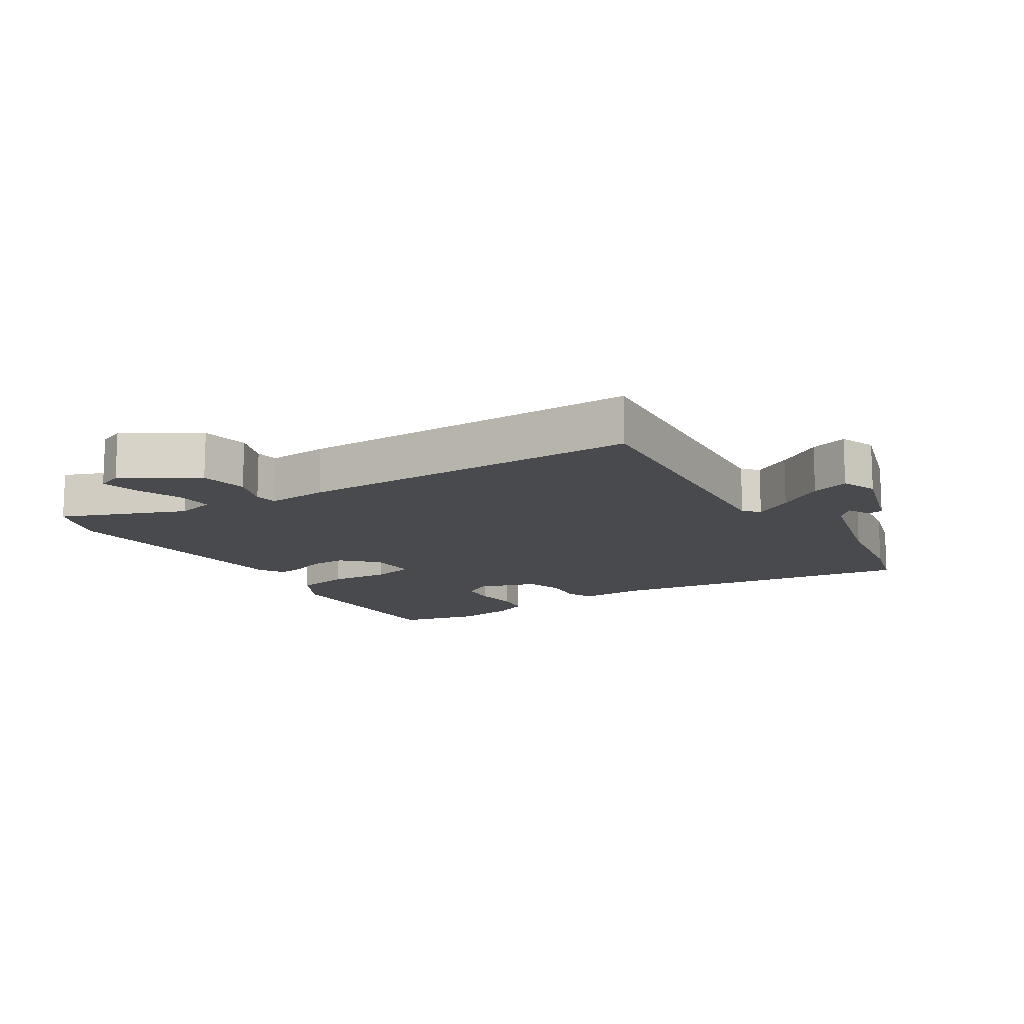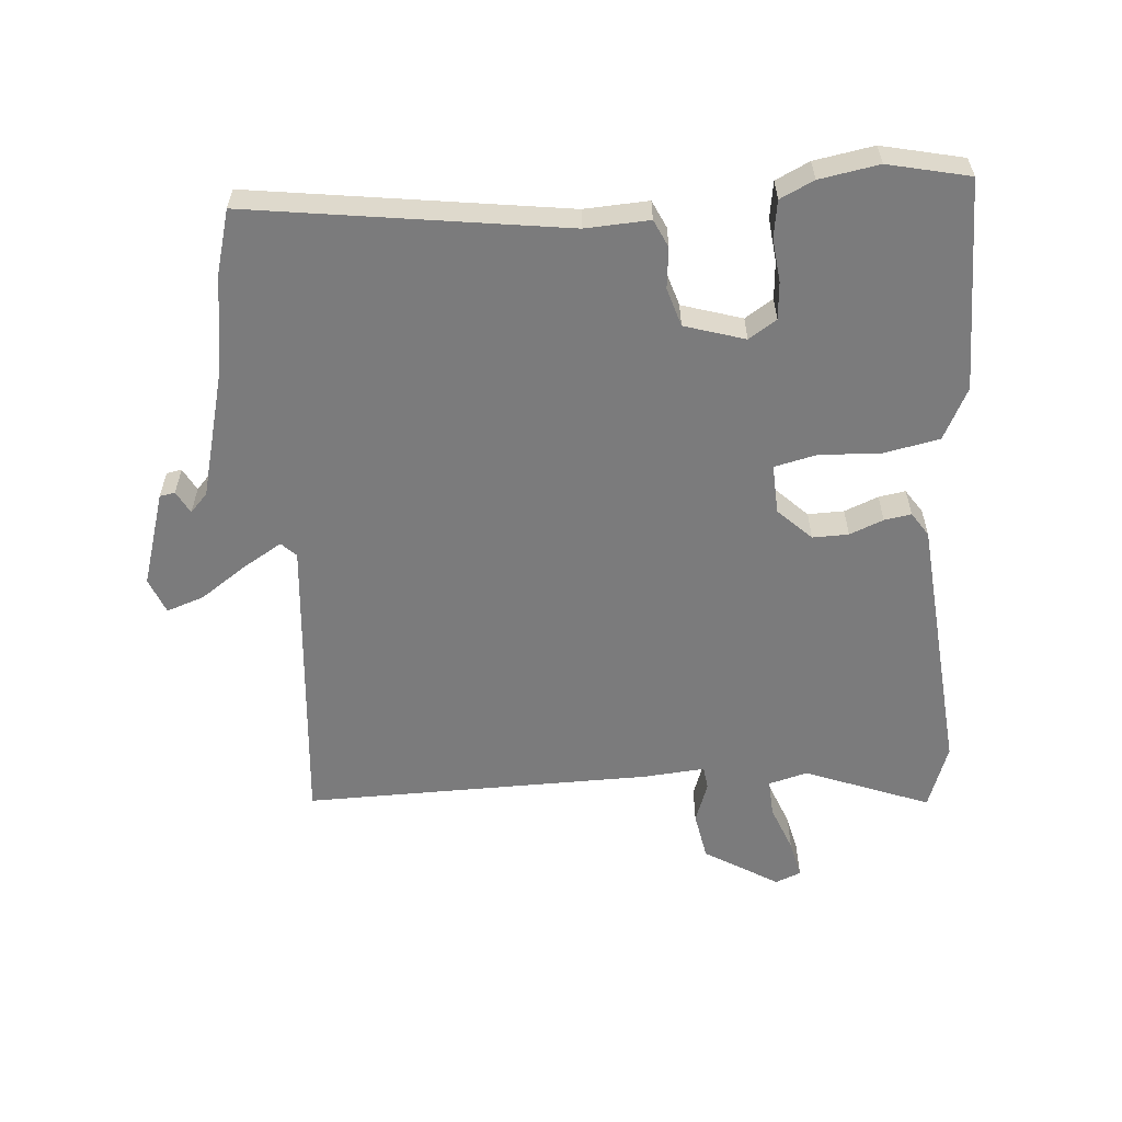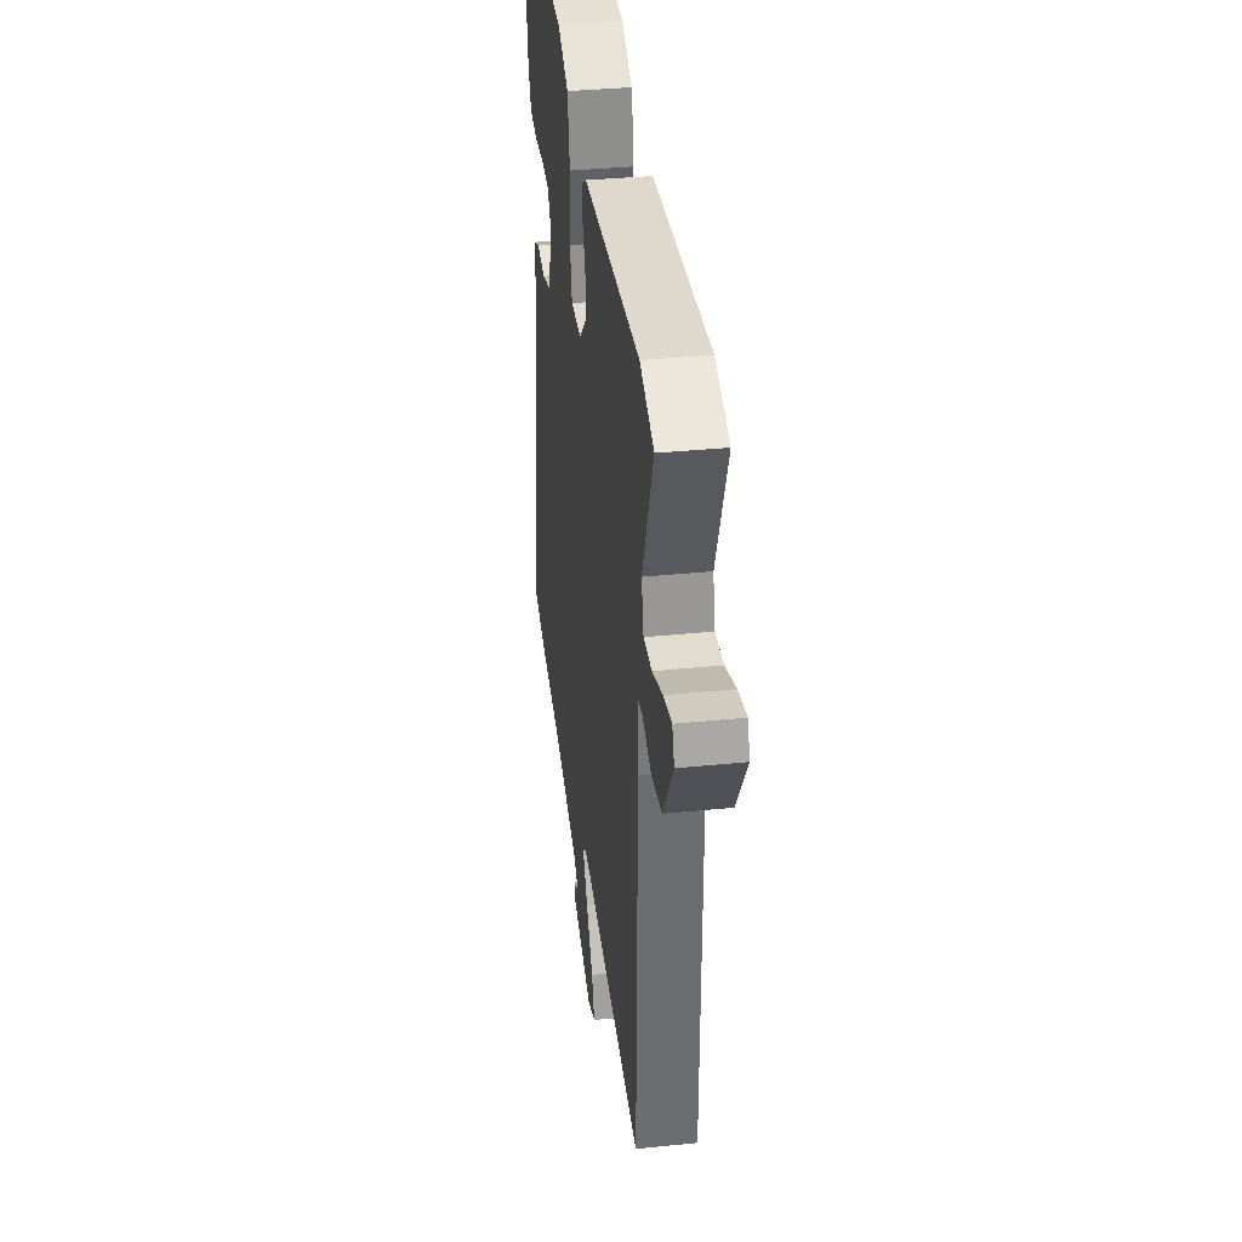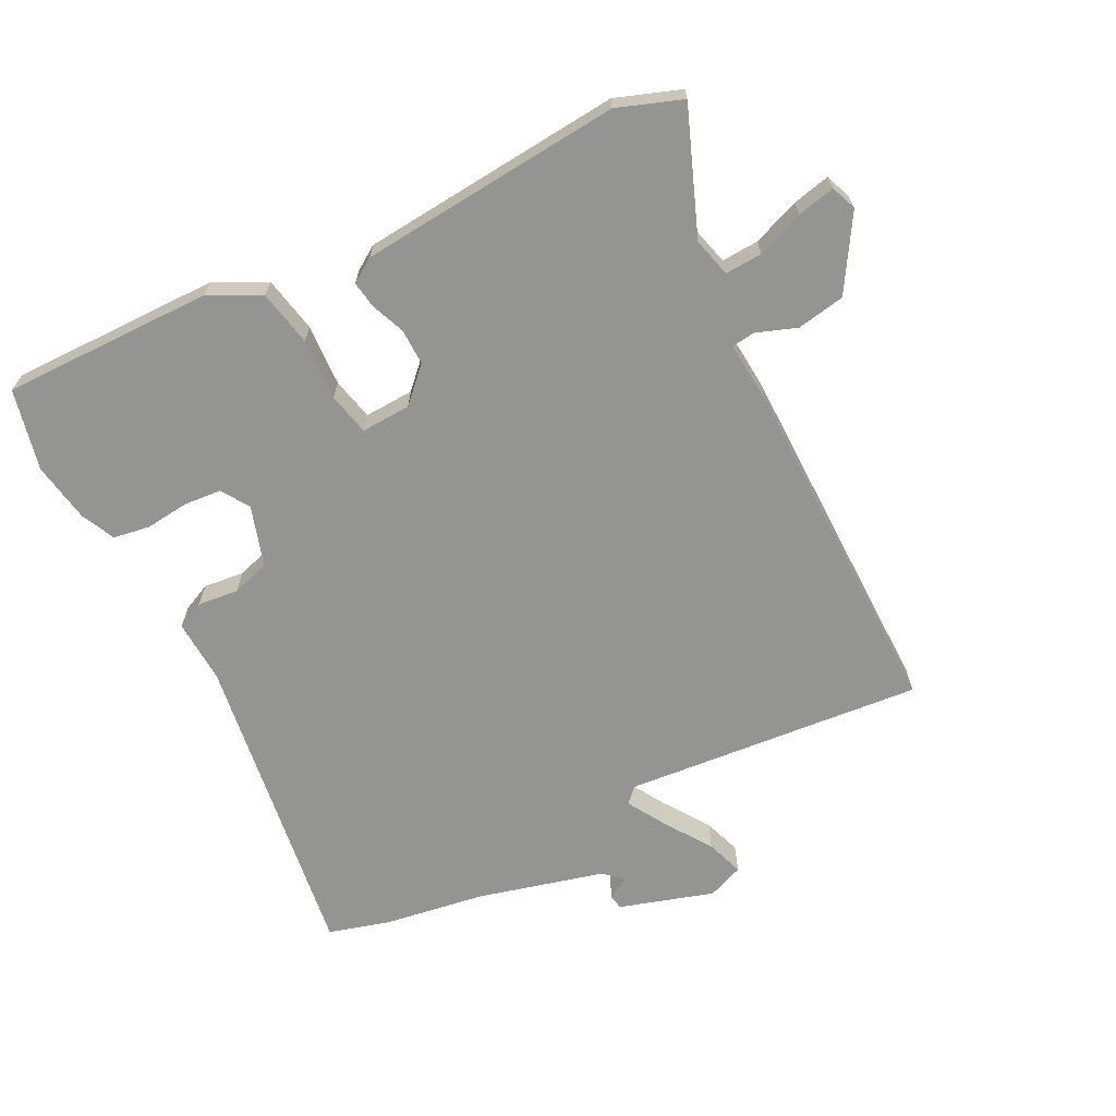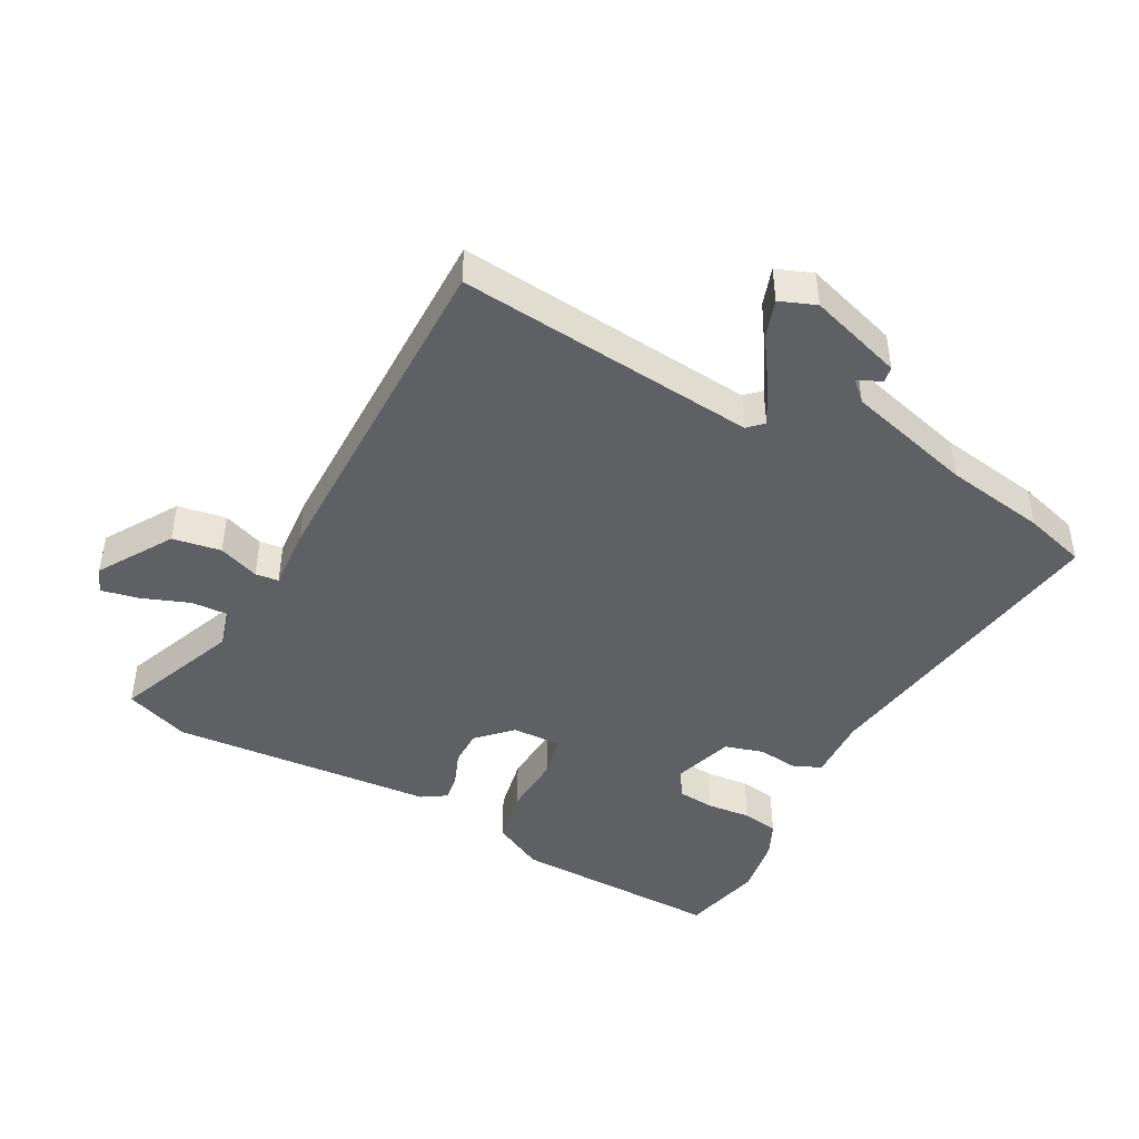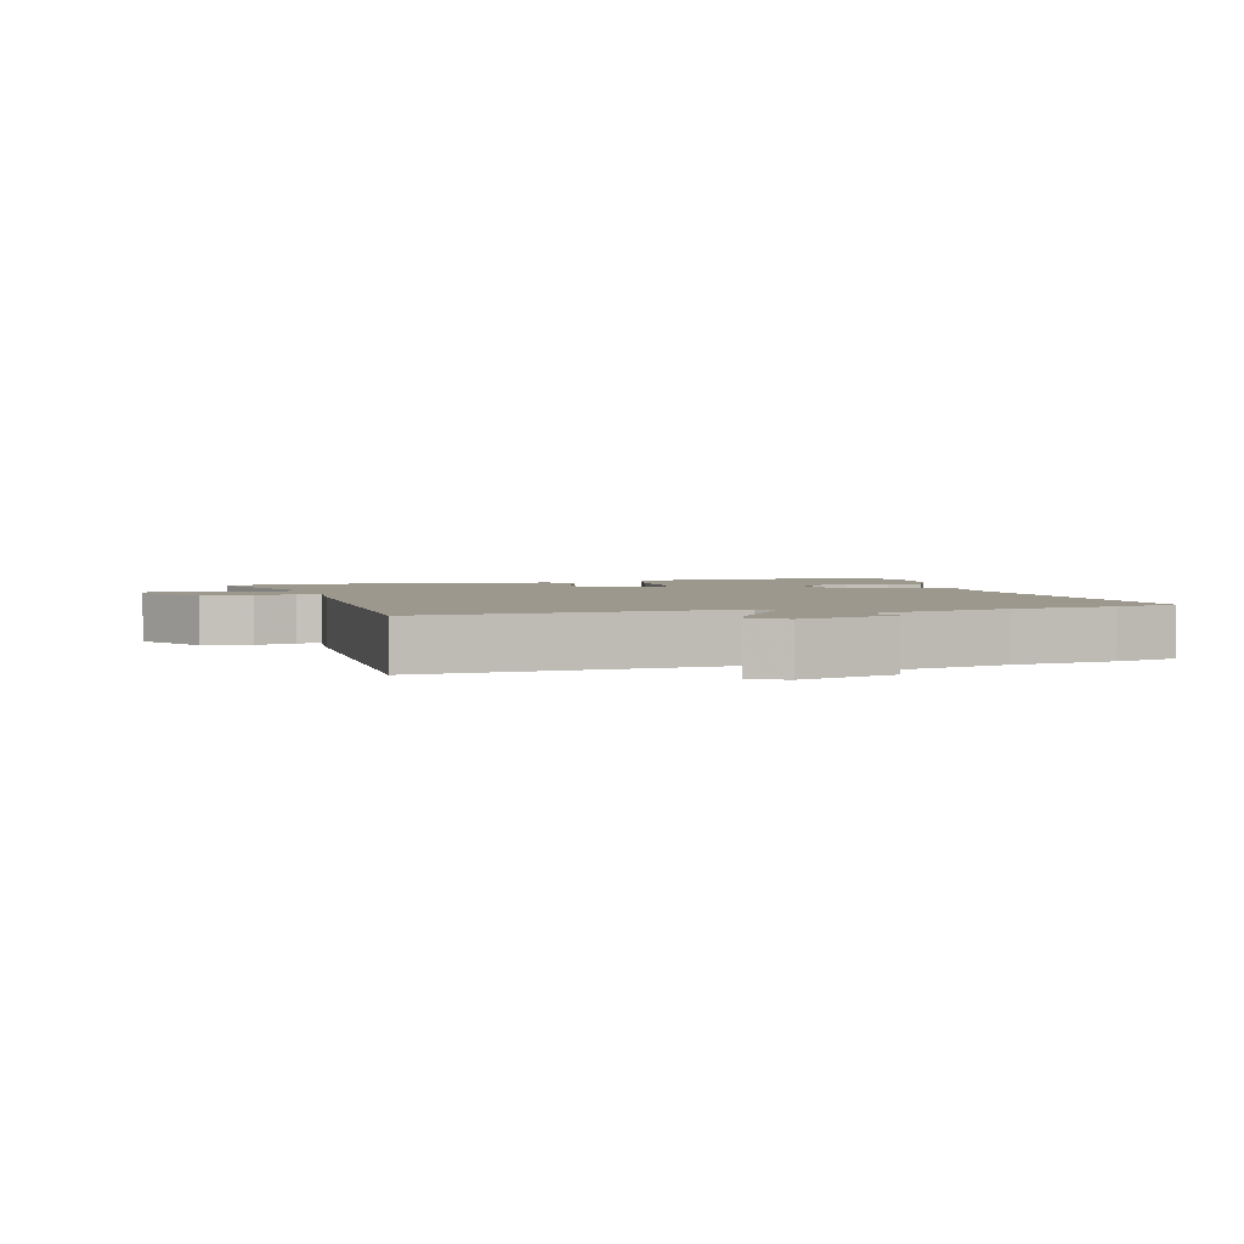
<metadata>
{"format":"obj","ext":"obj","renderer":"f3d","projection":"perspective","resolution":1024,"background":"white","views":[{"elev":-13.2,"azim":123.1,"up":"+Y"},{"elev":-58.5,"azim":-84.3,"up":"+Y"},{"elev":36.0,"azim":82.5,"up":"+Z"},{"elev":-67.0,"azim":27.9,"up":"+Y"},{"elev":-44.8,"azim":152.4,"up":"+Y"},{"elev":3.0,"azim":166.1,"up":"+Y"}]}
</metadata>
<code>
v 0.489 0.07 -0.53
v 0.024 0.07 -0.48
v 0.001 0.07 -0.502
v 0.036 0.07 -0.563
v 0.084 0.07 -0.636
v 0.103 0.07 -0.695
v 0.047 0.07 -0.716
v -0.099 0.07 -0.668
v -0.103 0.07 -0.644
v -0.067 0.07 -0.626
v -0.096 0.07 -0.598
v -0.292 0.07 -0.543
v -0.448 0.07 -0.516
v -0.544 0.07 -0.487
v -0.465 0.07 0.001
v -0.468 0.07 0.101
v -0.425 0.07 0.12
v -0.362 0.07 0.112
v -0.302 0.07 0.129
v -0.271 0.07 0.222
v -0.298 0.07 0.266
v -0.356 0.07 0.272
v -0.424 0.07 0.266
v -0.481 0.07 0.276
v -0.505 0.07 0.329
v -0.519 0.07 0.422
v -0.488 0.07 0.548
v -0.16 0.07 0.539
v -0.081 0.07 0.497
v -0.065 0.07 0.41
v -0.072 0.07 0.314
v -0.058 0.07 0.248
v 0.019 0.07 0.25
v 0.07 0.07 0.3
v 0.07 0.07 0.356
v 0.05 0.07 0.409
v 0.044 0.07 0.451
v 0.082 0.07 0.475
v 0.492 0.07 0.503
v 0.592 0.07 0.465
v 0.513 0.07 0.273
v 0.528 0.07 0.212
v 0.586 0.07 0.214
v 0.66 0.07 0.241
v 0.719 0.07 0.253
v 0.734 0.07 0.213
v 0.662 0.07 0.1
v 0.587 0.07 0.088
v 0.524 0.07 0.112
v 0.488 0.07 0.108
v 0.494 0.07 0.012
v 0.489 0 -0.53
v 0.024 0 -0.48
v 0.001 0 -0.502
v 0.036 0 -0.563
v 0.084 0 -0.636
v 0.103 0 -0.695
v 0.047 0 -0.716
v -0.099 0 -0.668
v -0.103 0 -0.644
v -0.067 0 -0.626
v -0.096 0 -0.598
v -0.292 0 -0.543
v -0.448 0 -0.516
v -0.544 0 -0.487
v -0.465 0 0.001
v -0.468 0 0.101
v -0.425 0 0.12
v -0.362 0 0.112
v -0.302 0 0.129
v -0.271 0 0.222
v -0.298 0 0.266
v -0.356 0 0.272
v -0.424 0 0.266
v -0.481 0 0.276
v -0.505 0 0.329
v -0.519 0 0.422
v -0.488 0 0.548
v -0.16 0 0.539
v -0.081 0 0.497
v -0.065 0 0.41
v -0.072 0 0.314
v -0.058 0 0.248
v 0.019 0 0.25
v 0.07 0 0.3
v 0.07 0 0.356
v 0.05 0 0.409
v 0.044 0 0.451
v 0.082 0 0.475
v 0.492 0 0.503
v 0.592 0 0.465
v 0.513 0 0.273
v 0.528 0 0.212
v 0.586 0 0.214
v 0.66 0 0.241
v 0.719 0 0.253
v 0.734 0 0.213
v 0.662 0 0.1
v 0.587 0 0.088
v 0.524 0 0.112
v 0.488 0 0.108
v 0.494 0 0.012
f 50 51 1 2
f 47 48 49
f 46 47 49
f 45 46 49
f 44 45 49
f 43 44 49
f 42 43 49 50
f 50 2 3
f 42 50 3
f 41 42 3
f 39 40 41
f 38 39 41
f 37 38 41
f 36 37 41
f 35 36 41
f 34 35 41
f 33 34 41 3
f 29 30 31
f 28 29 31
f 27 28 31
f 26 27 31
f 25 26 31
f 24 25 31
f 23 24 31
f 22 23 31
f 21 22 31 32
f 20 21 32
f 32 33 3
f 20 32 3
f 19 20 3
f 15 16 17 18
f 18 19 3
f 15 18 3
f 14 15 3
f 13 14 3
f 12 13 3
f 8 9 10
f 7 8 10
f 6 7 10
f 5 6 10
f 4 5 10 11
f 3 4 11 12
f 53 52 102 101
f 100 99 98
f 100 98 97
f 100 97 96
f 100 96 95
f 100 95 94
f 101 100 94 93
f 54 53 101
f 54 101 93
f 54 93 92
f 92 91 90
f 92 90 89
f 92 89 88
f 92 88 87
f 92 87 86
f 92 86 85
f 54 92 85 84
f 82 81 80
f 82 80 79
f 82 79 78
f 82 78 77
f 82 77 76
f 82 76 75
f 82 75 74
f 82 74 73
f 83 82 73 72
f 83 72 71
f 54 84 83
f 54 83 71
f 54 71 70
f 69 68 67 66
f 54 70 69
f 54 69 66
f 54 66 65
f 54 65 64
f 54 64 63
f 61 60 59
f 61 59 58
f 61 58 57
f 61 57 56
f 62 61 56 55
f 63 62 55 54
f 1 52 53 2
f 2 53 54 3
f 3 54 55 4
f 4 55 56 5
f 5 56 57 6
f 6 57 58 7
f 7 58 59 8
f 8 59 60 9
f 9 60 61 10
f 10 61 62 11
f 11 62 63 12
f 12 63 64 13
f 13 64 65 14
f 14 65 66 15
f 15 66 67 16
f 16 67 68 17
f 17 68 69 18
f 18 69 70 19
f 19 70 71 20
f 20 71 72 21
f 21 72 73 22
f 22 73 74 23
f 23 74 75 24
f 24 75 76 25
f 25 76 77 26
f 26 77 78 27
f 27 78 79 28
f 28 79 80 29
f 29 80 81 30
f 30 81 82 31
f 31 82 83 32
f 32 83 84 33
f 33 84 85 34
f 34 85 86 35
f 35 86 87 36
f 36 87 88 37
f 37 88 89 38
f 38 89 90 39
f 39 90 91 40
f 40 91 92 41
f 41 92 93 42
f 42 93 94 43
f 43 94 95 44
f 44 95 96 45
f 45 96 97 46
f 46 97 98 47
f 47 98 99 48
f 48 99 100 49
f 49 100 101 50
f 50 101 102 51
f 51 102 52 1

</code>
